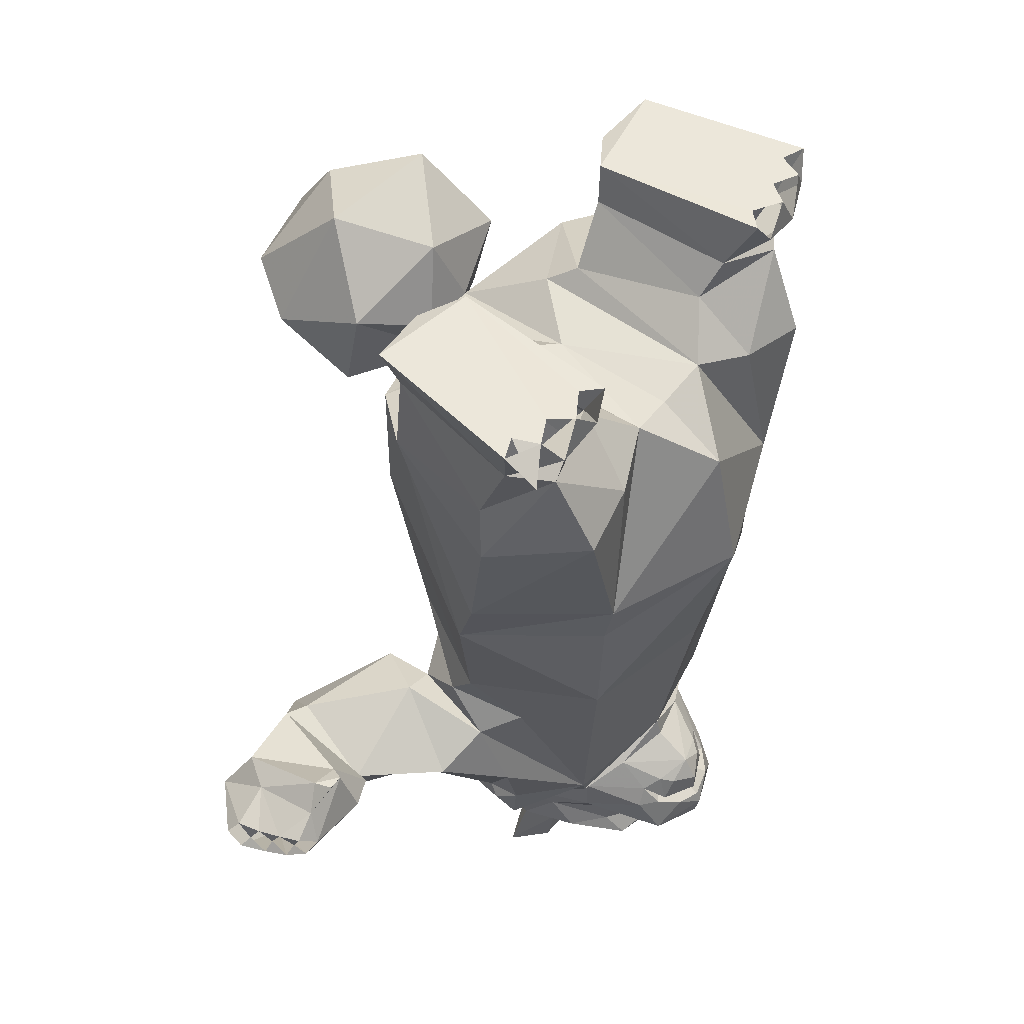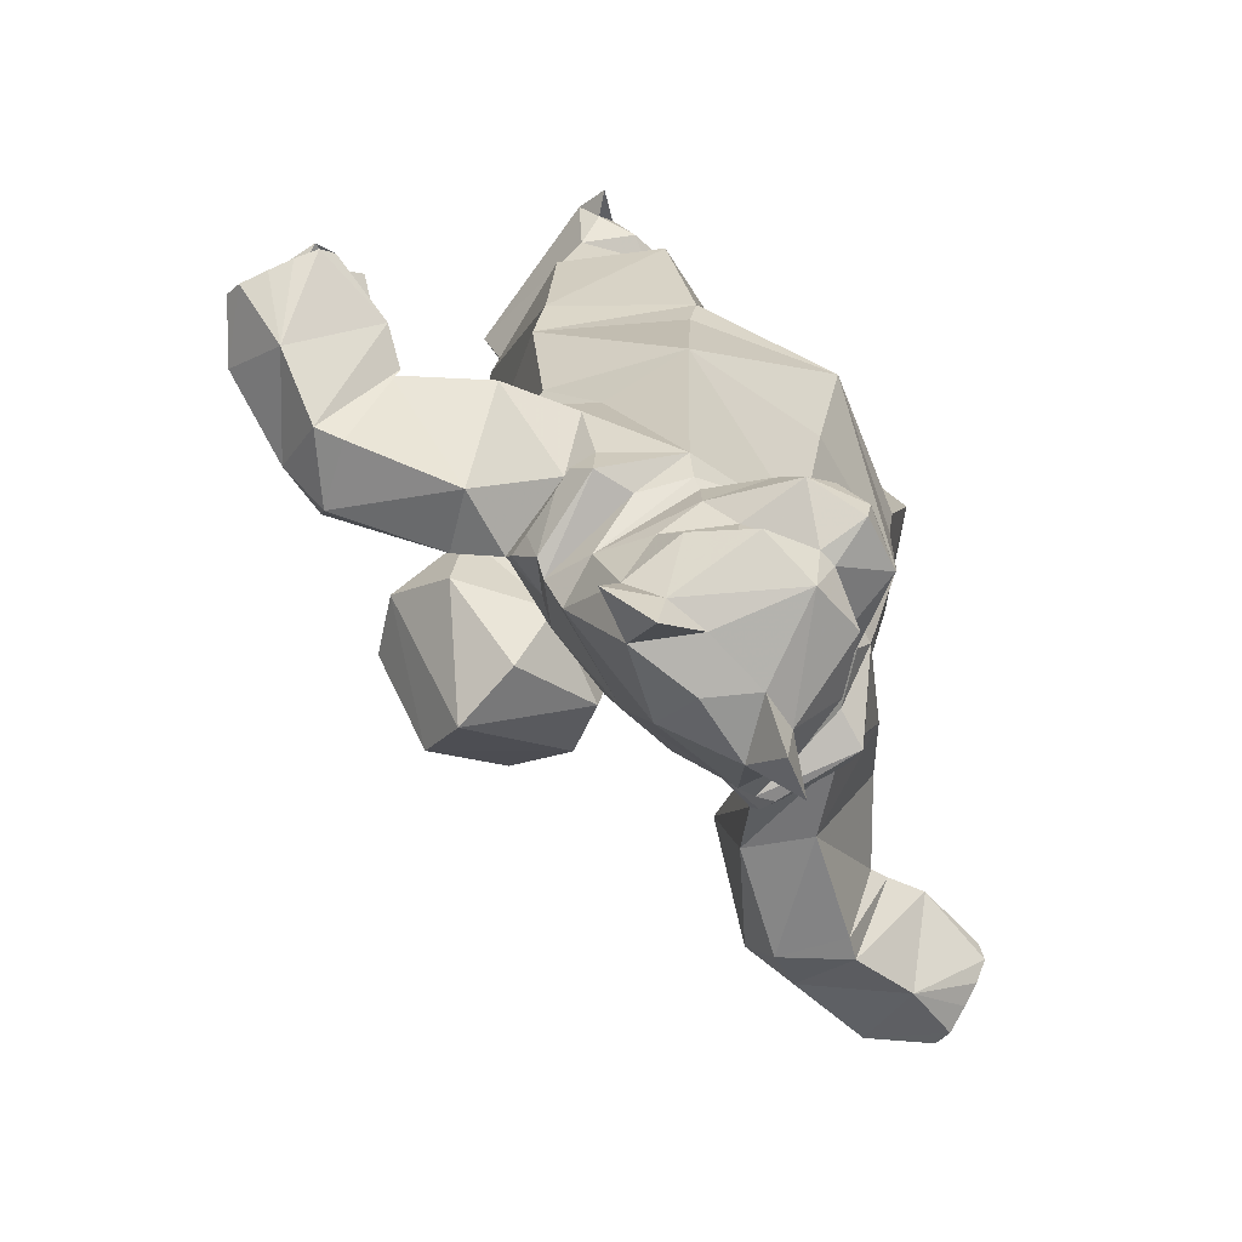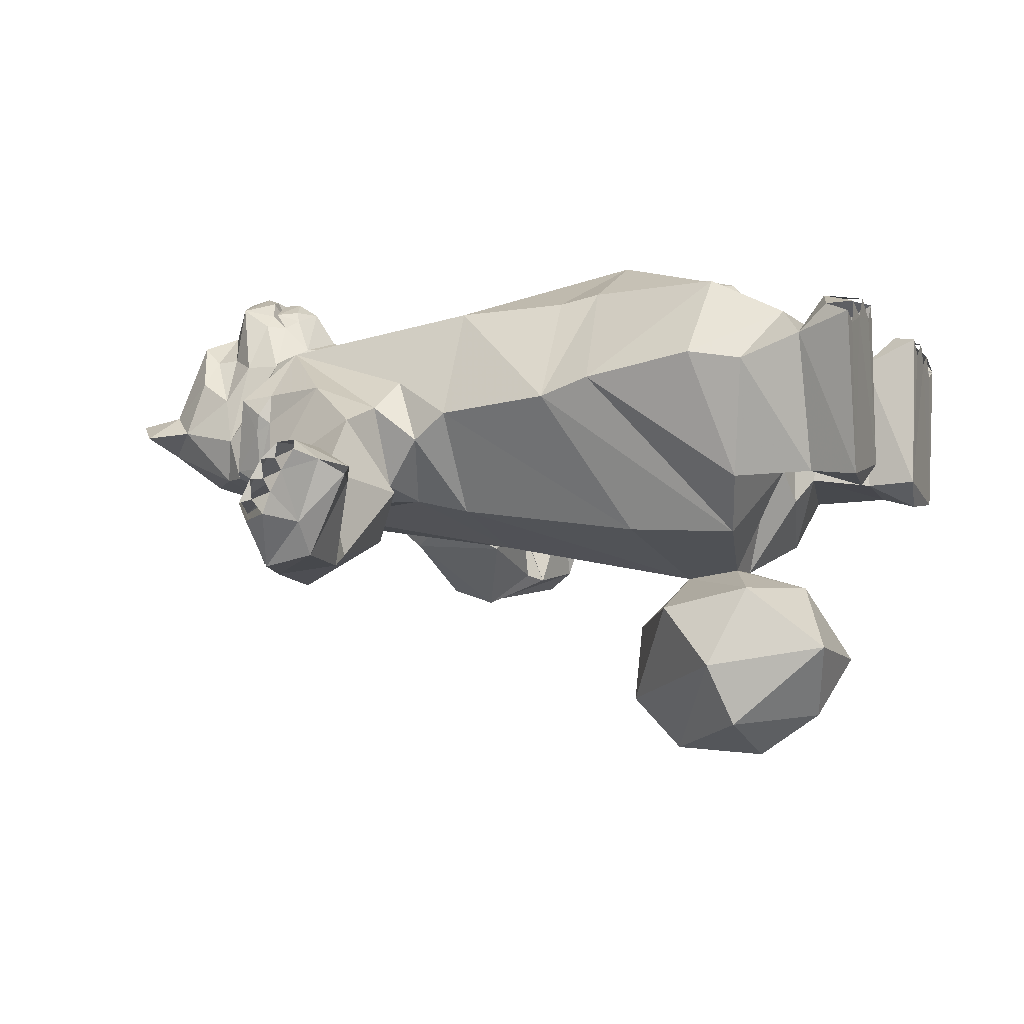
<metadata>
{"format":"obj","ext":"obj","renderer":"f3d","projection":"perspective","resolution":1024,"background":"white","views":[{"elev":51.0,"azim":126.3,"up":"+Z"},{"elev":-73.5,"azim":133.0,"up":"+Z"},{"elev":-4.5,"azim":-69.7,"up":"+Y"}]}
</metadata>
<code>
o ringuma
v 2.796 2.297 -6.232
v 4.695 0.1524 -5.884
v 7e-06 -1.043 -2.829
v 1.145 -2.242 -2.613
v 1.029 1.547 -2.671
v 3.024 -3.198 -3.044
v 0.5814 -3.931 -3.596
v 5e-06 2.821 -3.782
v 7e-06 1.457 -2.909
v -2.796 2.297 -6.232
v -1.029 1.547 -2.671
v -0.5814 -3.931 -3.596
v -3.024 -3.198 -3.044
v -1.145 -2.242 -2.613
v 0.000273 -4.075 -4.898
v -4.695 0.1524 -5.884
v -4.073 -2.07 -2.717
v -4.887 0.5691 -3.53
v -3.608 2.299 -3.332
v 4.073 -2.07 -2.717
v 1.462 -1.708 -2.243
v 2.205 2.036 -3.095
v 4.887 0.5691 -3.531
v 3.608 2.299 -3.332
v 1.929 0.9263 -1.863
v 3.777 1.5 -1.682
v 4.698 0.4029 -2.412
v 2.392 1.145 -1.162
v 4.576 0.9043 -1.161
v 2.28 -1.807 -1.072
v 3.955 -2.009 -1.066
v 3.897 1.771 -0.7606
v 5.027 1.237 -0.009225
v 4.364 -2.136 -0.01577
v 2.216 -1.743 -0.01406
v 4.659 1.469 -0.5468
v 2.577 1.72 -0.007834
v 2.956 1.83 -0.5463
v 3.815 1.291 -0.01639
v 2.921 1.375 -0.003303
v 3.06 -2.273 -0.1647
v 4.558 1.048 -0.01516
v 4.345 1.549 -0.03217
v 3.131 2.787 -0.02064
v 3.119 2.347 -0.3498
v -3.777 1.5 -1.682
v -1.929 0.9263 -1.863
v -4.698 0.4029 -2.412
v -4.576 0.9043 -1.161
v -2.392 1.145 -1.162
v -2.28 -1.807 -1.072
v -3.955 -2.009 -1.066
v -3.897 1.771 -0.7606
v -4.364 -2.136 -0.01577
v -5.027 1.237 -0.009224
v -2.216 -1.743 -0.01406
v -4.659 1.469 -0.5468
v -2.956 1.83 -0.5463
v -2.577 1.72 -0.007835
v -2.921 1.375 -0.003303
v -3.815 1.291 -0.01639
v -3.06 -2.273 -0.1647
v -4.558 1.048 -0.01516
v -4.344 1.549 -0.03222
v -3.491 1.72 -0.009982
v -0.08647 -4.343 -2.108
v -1.54 -5.728 -1.363
v 1.061 -5.963 -1.306
v -2.715 -6.137 -3.753
v -0.2246 -6.871 -6.17
v -0.3507 -7.996 -5.065
v -2.146 -7.451 -3.3
v -0.4079 -8.145 -3.098
v -0.3564 -7.249 -1.775
v -2.135 -4.394 -2.982
v -2.054 -4.818 -4.927
v -0.07698 -5.206 -6.043
v 1.433 -7.775 -3.221
v 1.886 -5.174 -4.839
v 1.956 -4.763 -2.891
v 2.248 -6.585 -3.642
v 2.018 1.255 -14.68
v 2.52 0.3788 -14.87
v -2e-06 -2.244 -15.11
v -2e-06 -2.65 -13.44
v -1.506 -2.475 -13.58
v -2e-06 1.876 -13.73
v 2.255 1.392 -14.08
v -3.934 -0.9891 -10.25
v -2.751 -2.299 -10.65
v 2.558 -1.595 -15.4
v 3.934 -0.9891 -10.25
v 1.506 -2.475 -13.58
v 2.751 -2.299 -10.65
v -3.359 0.4145 -10.88
v -2.255 1.392 -14.08
v -2.558 -1.595 -15.4
v -2.545 0.3788 -14.87
v 3.78 0.3565 -12.8
v 3.331 0.272 -14.19
v 3.476 -0.1771 -14.45
v 3.294 0.1896 -14.95
v 2.134 -2.079 -14.06
v 3.999 -0.2093 -11.24
v 2.894 -1.441 -15.27
v 3.055 -1.894 -14.5
v 3.037 -2.067 -14.09
v 3.374 -0.5909 -14.54
v 3.164 -1.449 -14.56
v 3.39 -0.381 -14.2
v -3.346 0.2673 -14.19
v -3.794 0.3465 -12.8
v -3.309 0.1853 -14.95
v -3.486 -0.1835 -14.45
v -2.121 -2.07 -14.06
v -4.003 -0.2219 -11.24
v -3.044 -1.895 -14.5
v -2.89 -1.44 -15.27
v -3.075 -2.334 -12.4
v -3.024 -2.068 -14.09
v -3.379 -0.5961 -14.54
v -3.159 -1.452 -14.56
v -3.397 -0.3864 -14.19
v -3.536 -2.003 -11.04
v 2.402 -0.6539 -15.74
v 2.099 -1.596 -15.93
v -2.402 -0.6539 -15.74
v -2.099 -1.596 -15.93
v -0.6703 0.1996 -17.83
v 1e-06 1.899 -17.57
v 0.6703 0.1996 -17.83
v -1.82 1.205 -14.81
v -2.026 -0.3823 -17.13
v -2.001 0.3826 -16.06
v 2.001 0.3826 -16.06
v 2.026 -0.3823 -17.13
v -1.07 1.687 -14.33
v 1.07 1.687 -14.33
v 1e-06 -1.552 -17.26
v -1.371 -0.8721 -17.73
v 1e-06 -0.6076 -17.97
v 0.1784 2.203 -16.7
v -0.5392 2.984 -15.5
v -0.9215 2.611 -15.33
v 1e-06 2.065 -15.05
v 1e-06 2.065 -15.05
v -1.252 1.486 -16.18
v -1.073 2.766 -16.05
v 1e-06 1.982 -14.1
v 1.073 2.766 -16.05
v 1e-06 3.196 -15.92
v 0.5392 2.984 -15.5
v 0.9215 2.611 -15.33
v 1.246 2.311 -15.35
v -1.246 2.311 -15.35
v 1.805 1.212 -15.57
v -1.805 1.212 -15.57
v -2.402 -0.5031 -17.98
v -1.483 -0.1209 -18.6
v 1e-06 3.089 -16.38
v -1.474 0.06789 -17.65
v 1e-06 3.109 -15.66
v 1.252 1.486 -16.18
v 1.371 -0.8721 -17.73
v 2.402 -0.5031 -17.98
v 1.483 -0.1209 -18.6
v 1.474 0.06789 -17.65
v 1.277 1.44 -16.66
v 1.873 0.8362 -16.74
v 1.147 1.832 -17.07
v -1.873 0.8362 -16.74
v -1.277 1.44 -16.66
v -0.4474 2.627 -15.05
v -0.3801 2.661 -15.34
v -0.4887 2.728 -15.21
v -0.5058 2.745 -15.46
v 0.4887 2.728 -15.21
v 0.5058 2.745 -15.46
v 0.5314 2.604 -15.33
v 0.3801 2.661 -15.34
v 0.4474 2.627 -15.05
v -0.4958 2.513 -15.54
v -0.5254 2.618 -15.29
v -0.5154 2.684 -15.34
v -0.416 2.685 -15.34
v 0.5154 2.684 -15.34
v 0.5254 2.618 -15.29
v 0.4958 2.513 -15.54
v 0.416 2.685 -15.34
v 0.5154 2.684 -15.34
v 0.5254 2.618 -15.29
v 0.4958 2.513 -15.54
v 0.416 2.685 -15.34
v 3.359 0.4145 -10.88
v 3.576 -3.022 -11.08
v 4.278 -1.927 -10.66
v 5.004 -0.4799 -11.81
v 4.291 -1.825 -13.74
v 3.588 -2.896 -13.26
v 5.397 -4.34 -11.94
v 5.542 -3.997 -13
v 8.27 -3.869 -11.23
v 6.485 -4.19 -12.12
v 6.977 -1.255 -11.33
v 8.024 -2.672 -12.37
v 6.714 -3.075 -13.12
v 6.266 -1.615 -11.61
v 7.01 -1.821 -10.45
v 8.209 -1.467 -10.32
v 7.769 -1.689 -9.916
v 8.218 -2.836 -10.57
v 8.418 -1.155 -10.87
v 7.159 -1.53 -10.32
v 8.874 -1.662 -11.29
v 9.035 -2.115 -11.37
v 9.018 -2.525 -11.23
v 8.854 -2.059 -11.15
v 8.69 -1.593 -11.07
v 8.497 -1.069 -9.252
v 9.361 -1.156 -10.75
v 9.108 -1.161 -10.39
v 9.478 -1.27 -9.947
v 9.724 -2.653 -10.35
v 9.463 -2.802 -10.83
v 9.581 -2.582 -11.06
v 9.893 -2.143 -10.03
v 9.49 -2.344 -10.62
v 9.633 -2.063 -10.91
v 9.393 -2.069 -10.58
v 9.773 -1.689 -9.926
v 9.495 -1.874 -10.43
v 9.653 -1.563 -10.75
v 9.208 -1.447 -10.44
v 9.391 -1.579 -10.38
v 9.38 -2.565 -10.79
v 0.6895 2.49 -14.76
v 0.7327 2.677 -15.32
v -0.6895 2.49 -14.76
v -0.4891 2.737 -14.88
v -0.7327 2.677 -15.32
v 1e-06 3.006 -15.45
v 1e-06 3.007 -15.06
v 1e-06 2.719 -14.59
v 0.4891 2.737 -14.88
v -0.6917 2.609 -15.32
v -0.5596 2.589 -15.28
v -0.6118 2.561 -15.07
v -0.6555 2.481 -15.26
v 0.6555 2.481 -15.26
v 0.6119 2.561 -15.07
v 0.6917 2.609 -15.32
v 0.5596 2.589 -15.28
v -0.6435 2.42 -15.48
v -0.6623 2.532 -15.22
v -0.6676 2.619 -15.31
v -0.5746 2.594 -15.3
v 0.6676 2.619 -15.31
v 0.6623 2.532 -15.22
v 0.6435 2.42 -15.48
v 0.5746 2.594 -15.3
v -4.145 -2.207 -10.67
v -3.548 -3.275 -11.28
v -4.332 -1.68 -13.7
v -4.833 -0.575 -11.56
v -6.211 -1.842 -11.43
v -5.794 -3.72 -11.16
v -3.676 -2.855 -13.41
v -5.687 -3.851 -13.17
v -6.293 -2.612 -13.23
v -6.58 -4.146 -12.37
v -8.116 -3.844 -10.89
v -8.483 -4.087 -11.73
v -8.147 -2.654 -12.52
v -7.347 -1.484 -11.04
v -7.473 -2.236 -10.33
v -8.648 -3.174 -10.91
v -8.404 -2.175 -9.972
v -8.745 -1.877 -10.42
v -9.332 -2.589 -11.24
v -9.387 -3.049 -11.38
v -7.722 -1.95 -10.18
v -8.831 -1.465 -10.93
v -9.03 -1.526 -11.24
v -9.281 -2.307 -11.73
v -9.156 -1.878 -11.54
v -9.421 -2.814 -11.91
v -9.473 -3.194 -11.72
v -9.279 -2.138 -11.01
v -9.243 -1.705 -10.76
v -9.263 -2.729 -11.7
v -9.139 -2.288 -11.5
v -9.015 -1.848 -11.29
v -9.056 -1.81 -9.09
v -9.989 -1.788 -10.28
v -10.09 -3.056 -11
v -10.34 -2.63 -10.61
v -10.02 -1.903 -11.15
v -10.26 -2.207 -10.4
v 4.628 -0.213 -6.961
v 3.128 -3.102 -5.364
v -1e-06 3.376 -6.399
v -2.808 2.118 -7.106
v -4.628 -0.213 -6.961
v -3.128 -3.102 -5.364
v 2.808 2.118 -7.106
v 5.187 2.414 -0.02171
v 4.975 1.912 -0.4521
v 3.492 1.72 -0.009929
v 4.146 2.398 -0.4738
v 4.312 2.913 -0.02497
v -1.462 -1.708 -2.243
v -2.205 2.036 -3.095
v -4.975 1.912 -0.4521
v -5.187 2.414 -0.0217
v -3.131 2.787 -0.02065
v -3.119 2.347 -0.3498
v -4.146 2.398 -0.4738
v -4.312 2.913 -0.02495
v -2.803 2.013 -9.5
v 2.803 2.013 -9.5
v -2e-06 2.659 -9.495
v -2.746 -2.564 -9.446
v -1e-06 -3.236 -9.437
v 2.746 -2.564 -9.446
v -4.038 -0.417 -9.517
v 4.038 -0.417 -9.517
v -1.998 1.255 -14.68
v 1.82 1.205 -14.81
v 3.094 -2.332 -12.4
v 3.553 -1.996 -11.04
v 6.307 -1.813 -11.58
v 5.793 -3.605 -11.03
v 6.217 -2.822 -13.27
v 6.325 -3.717 -10.8
v 7.772 -3.47 -10.53
v 9.049 -2.775 -10.87
v 8.966 -2.299 -10.83
v 8.683 -1.264 -11.1
v 9.209 -2.641 -11.41
v 9.211 -2.977 -11.14
v 8.866 -1.816 -10.71
v 8.775 -1.344 -10.56
v 7.746 -1.248 -9.716
v -1.026 2.271 -14.95
v 1.026 2.271 -14.95
v -0.5314 2.604 -15.33
v -0.1784 2.203 -16.7
v -1.147 1.832 -17.07
v -5.507 -4.347 -12.18
v -6.633 -3.983 -10.98
v -6.721 -2.84 -13.13
v -6.581 -1.752 -11.29
v -8.303 -1.849 -9.583
v -9.558 -1.578 -10.63
v -9.75 -1.502 -11.01
v -9.84 -2.831 -11.64
v -9.751 -3.094 -11.44
v -9.944 -2.357 -11.4
v -9.834 -2.691 -11.16
v -9.761 -2.431 -11.04
v -9.895 -2.273 -10.88
v -9.634 -1.849 -10.75
v -9.816 -1.994 -10.75
v -9.688 -2.87 -11.34
f 130 167 131
f 130 170 167
f 142 170 130
f 142 168 170
f 163 168 142
f 163 135 168
f 169 168 135
f 169 170 168
f 167 170 169
f 169 136 167
f 135 136 169
f 172 348 171
f 172 347 348
f 147 347 172
f 172 134 147
f 171 134 172
f 171 133 134
f 161 133 171
f 171 348 161
f 130 161 348
f 130 129 161
f 130 348 347
f 12 7 3
f 39 308 40
f 36 32 43
f 42 43 39
f 32 38 308
f 19 10 16
f 60 65 61
f 64 53 57
f 61 64 63
f 65 58 53
f 216 339 215
f 217 215 214
f 341 218 342
f 336 216 337
f 337 217 341
f 218 214 338
f 129 130 131
f 133 127 134
f 135 125 136
f 130 347 142
f 131 141 129
f 284 286 290
f 285 284 291
f 289 292 288
f 279 290 280
f 288 291 279
f 283 285 292
f 12 304 15
f 12 13 304
f 14 13 12
f 12 3 14
f 11 14 3
f 3 9 11
f 5 9 3
f 5 8 9
f 1 8 5
f 1 301 8
f 301 1 305
f 1 299 305
f 299 1 2
f 2 6 299
f 300 299 6
f 6 7 300
f 4 7 6
f 4 3 7
f 5 3 4
f 4 21 5
f 25 5 21
f 25 22 5
f 26 22 25
f 26 24 22
f 23 24 26
f 23 2 24
f 7 15 300
f 1 5 22
f 2 1 24
f 24 1 22
f 8 11 9
f 8 10 11
f 301 10 8
f 301 302 10
f 303 10 302
f 303 16 10
f 13 16 303
f 303 304 13
f 26 27 23
f 26 29 27
f 28 29 26
f 26 25 28
f 30 28 25
f 25 21 30
f 31 30 21
f 21 20 31
f 27 31 20
f 27 29 31
f 21 6 20
f 21 4 6
f 20 23 27
f 20 2 23
f 6 2 20
f 13 311 17
f 13 14 311
f 18 17 48
f 18 16 17
f 13 17 16
f 11 311 14
f 11 47 311
f 312 47 11
f 312 46 47
f 19 46 312
f 19 18 46
f 16 18 19
f 48 46 18
f 48 49 46
f 52 49 48
f 48 17 52
f 311 52 17
f 311 51 52
f 47 51 311
f 47 50 51
f 46 50 47
f 46 49 50
f 10 312 11
f 10 19 312
f 66 67 68
f 66 75 67
f 12 75 66
f 12 15 75
f 76 75 15
f 76 69 75
f 70 69 76
f 76 77 70
f 15 77 76
f 15 79 77
f 80 79 15
f 80 81 79
f 68 81 80
f 80 66 68
f 7 66 80
f 7 12 66
f 15 7 80
f 69 67 75
f 69 72 67
f 74 67 72
f 72 73 74
f 79 70 77
f 79 81 70
f 71 69 70
f 71 72 69
f 73 72 71
f 71 78 73
f 71 81 78
f 70 81 71
f 68 78 81
f 68 74 78
f 67 74 68
f 74 73 78
f 203 202 335
f 203 205 202
f 206 205 203
f 206 204 205
f 207 204 206
f 207 208 204
f 334 208 207
f 334 335 208
f 334 331 332
f 334 207 331
f 333 331 207
f 207 206 333
f 201 333 206
f 206 203 201
f 200 201 203
f 334 203 335
f 334 200 203
f 332 200 334
f 87 137 327
f 87 149 137
f 138 87 82
f 138 149 87
f 133 128 127
f 133 140 128
f 158 140 133
f 158 159 140
f 129 140 159
f 129 141 140
f 139 140 141
f 139 128 140
f 84 128 139
f 139 126 84
f 164 126 139
f 164 136 126
f 165 136 164
f 164 166 165
f 131 166 164
f 164 141 131
f 139 141 164
f 126 136 125
f 272 270 271
f 272 273 270
f 351 270 273
f 351 268 270
f 269 268 351
f 351 352 269
f 274 352 351
f 274 275 352
f 350 352 275
f 275 271 350
f 351 273 274
f 268 349 270
f 352 265 269
f 352 350 265
f 266 265 350
f 270 350 271
f 270 349 350
f 266 350 349
f 28 32 29
f 28 38 32
f 37 38 28
f 28 35 37
f 30 35 28
f 30 41 35
f 31 41 30
f 31 34 41
f 29 34 31
f 29 33 34
f 36 33 29
f 29 32 36
f 49 53 50
f 49 57 53
f 55 57 49
f 49 54 55
f 52 54 49
f 52 62 54
f 51 62 52
f 51 56 62
f 50 56 51
f 50 59 56
f 58 59 50
f 50 53 58
f 101 102 100
f 101 108 102
f 105 102 108
f 105 91 102
f 103 91 105
f 103 93 91
f 329 93 103
f 329 94 93
f 330 94 329
f 330 92 94
f 104 92 330
f 104 194 92
f 88 194 104
f 104 99 88
f 100 88 99
f 100 102 88
f 83 88 102
f 102 91 83
f 105 106 103
f 105 109 106
f 108 109 105
f 103 107 329
f 103 106 107
f 109 107 106
f 109 110 107
f 108 110 109
f 108 101 110
f 100 110 101
f 100 99 110
f 196 332 331
f 196 195 332
f 330 195 196
f 330 329 195
f 199 195 329
f 199 200 195
f 201 200 199
f 199 198 201
f 107 198 199
f 107 110 198
f 197 198 110
f 197 331 198
f 196 331 197
f 197 104 196
f 99 104 197
f 197 110 99
f 196 104 330
f 195 200 332
f 199 329 107
f 198 333 201
f 198 331 333
f 210 211 209
f 210 335 211
f 208 335 210
f 210 213 208
f 204 208 213
f 213 212 204
f 209 212 213
f 209 342 212
f 341 342 209
f 209 211 341
f 337 341 211
f 211 336 337
f 202 336 211
f 202 340 336
f 339 340 202
f 202 205 339
f 215 339 205
f 205 214 215
f 338 214 205
f 205 204 338
f 212 338 204
f 211 335 202
f 111 113 114
f 111 96 113
f 112 96 111
f 112 116 96
f 95 96 116
f 116 89 95
f 124 89 116
f 124 90 89
f 119 90 124
f 119 86 90
f 115 86 119
f 115 97 86
f 118 97 115
f 118 113 97
f 121 113 118
f 121 114 113
f 117 118 115
f 117 122 118
f 121 118 122
f 120 115 119
f 120 117 115
f 122 117 120
f 120 123 122
f 121 122 123
f 123 114 121
f 111 114 123
f 123 112 111
f 113 98 97
f 113 96 98
f 266 261 265
f 266 262 261
f 349 262 266
f 349 267 262
f 268 267 349
f 268 263 267
f 269 263 268
f 269 265 263
f 264 263 265
f 264 112 263
f 116 112 264
f 264 124 116
f 261 124 264
f 261 119 124
f 262 119 261
f 262 120 119
f 267 120 262
f 267 123 120
f 263 123 267
f 263 112 123
f 261 264 265
f 278 276 277
f 278 288 276
f 289 288 278
f 278 282 289
f 281 282 278
f 281 274 282
f 275 274 281
f 281 277 275
f 271 275 277
f 277 276 271
f 272 271 276
f 276 280 272
f 279 280 276
f 276 288 279
f 287 272 280
f 287 286 272
f 273 272 286
f 286 284 273
f 285 273 284
f 285 283 273
f 274 273 283
f 283 282 274
f 35 40 37
f 35 39 40
f 34 39 35
f 34 42 39
f 33 42 34
f 35 41 34
f 60 56 59
f 60 61 56
f 54 56 61
f 54 62 56
f 63 54 61
f 63 55 54
f 307 43 42
f 307 33 43
f 36 33 307
f 36 307 33
f 304 303 325
f 125 91 126
f 128 97 127
f 322 304 325
f 322 15 304
f 323 15 322
f 323 324 15
f 300 15 324
f 324 326 300
f 299 300 326
f 86 84 85
f 86 97 84
f 128 84 97
f 87 88 82
f 87 320 88
f 321 320 87
f 321 301 320
f 319 301 321
f 319 302 301
f 303 302 319
f 319 325 303
f 95 325 319
f 95 89 325
f 87 319 321
f 87 96 319
f 327 96 87
f 95 319 96
f 305 320 301
f 305 299 320
f 326 320 299
f 326 194 320
f 92 194 326
f 88 320 194
f 324 92 326
f 324 94 92
f 323 94 324
f 323 93 94
f 85 93 323
f 85 84 93
f 323 86 85
f 323 90 86
f 322 90 323
f 322 89 90
f 325 89 322
f 84 91 93
f 84 126 91
f 98 127 97
f 98 327 127
f 96 327 98
f 83 82 88
f 83 125 82
f 91 125 83
f 343 210 209
f 343 209 210
f 213 209 343
f 213 343 209
f 344 132 137
f 344 155 132
f 144 155 344
f 144 148 155
f 143 148 144
f 155 157 132
f 155 148 157
f 147 157 148
f 148 347 147
f 328 345 138
f 328 154 345
f 156 154 328
f 156 150 154
f 163 150 156
f 163 142 150
f 154 153 345
f 154 150 153
f 152 153 150
f 82 328 138
f 82 125 328
f 156 328 125
f 125 135 156
f 163 156 135
f 132 327 137
f 132 127 327
f 157 127 132
f 157 134 127
f 147 134 157
f 237 236 345
f 237 244 236
f 242 244 237
f 242 243 244
f 239 243 242
f 239 238 243
f 240 238 239
f 240 344 238
f 137 238 344
f 137 243 238
f 149 243 137
f 149 138 243
f 236 243 138
f 236 244 243
f 345 236 138
f 242 240 239
f 242 241 240
f 237 241 242
f 153 145 345
f 153 152 145
f 162 145 152
f 162 143 145
f 144 145 143
f 144 344 145
f 151 152 150
f 151 162 152
f 143 162 151
f 151 148 143
f 160 148 151
f 160 347 148
f 142 347 160
f 160 150 142
f 151 150 160
f 159 161 129
f 159 158 161
f 133 161 158
f 167 166 131
f 167 165 166
f 136 165 167
f 240 146 344
f 240 241 146
f 237 146 241
f 237 345 146
f 256 253 254
f 193 192 190

</code>
